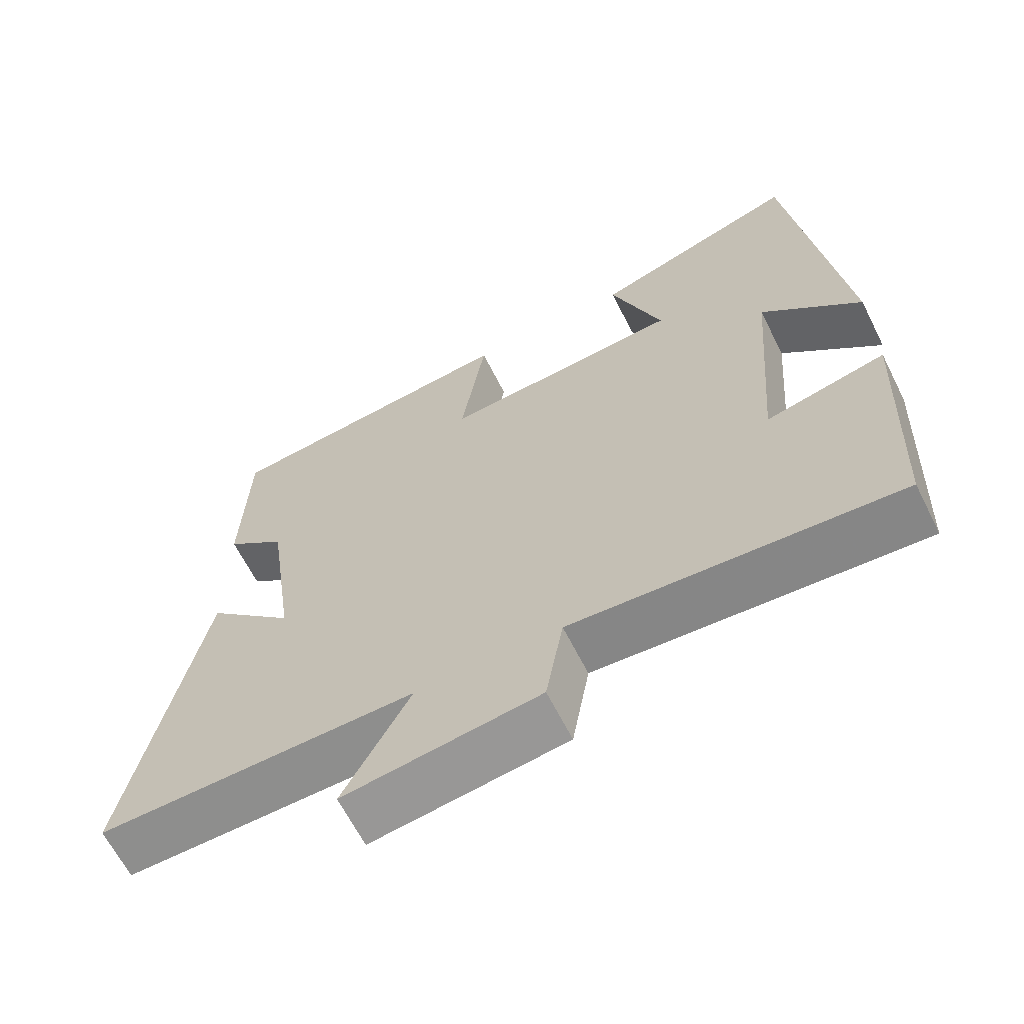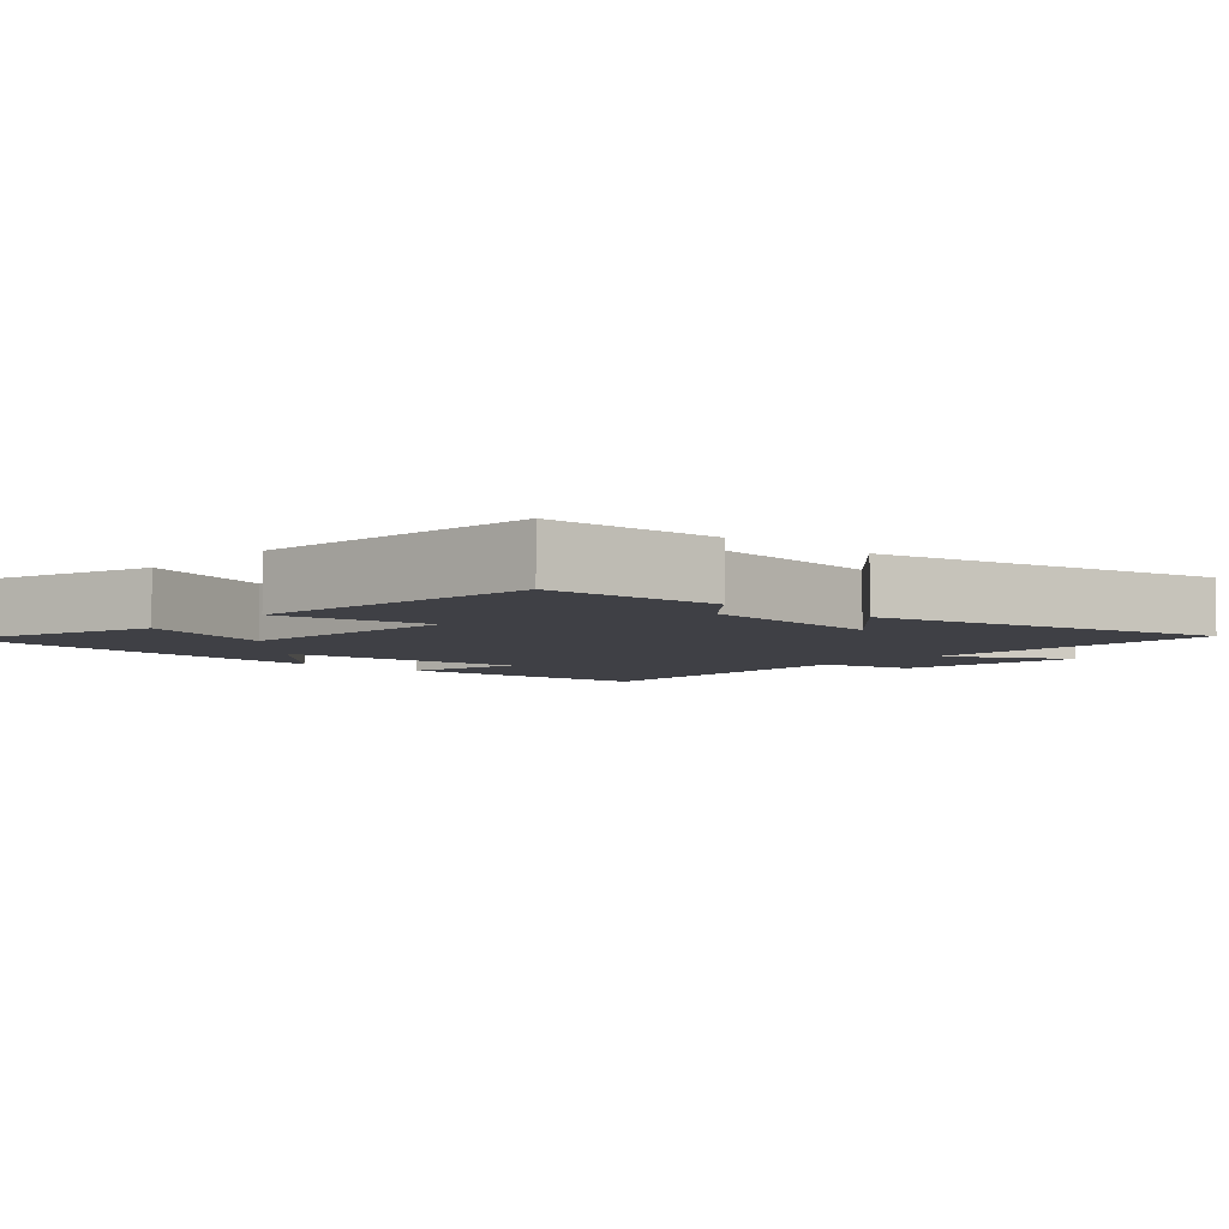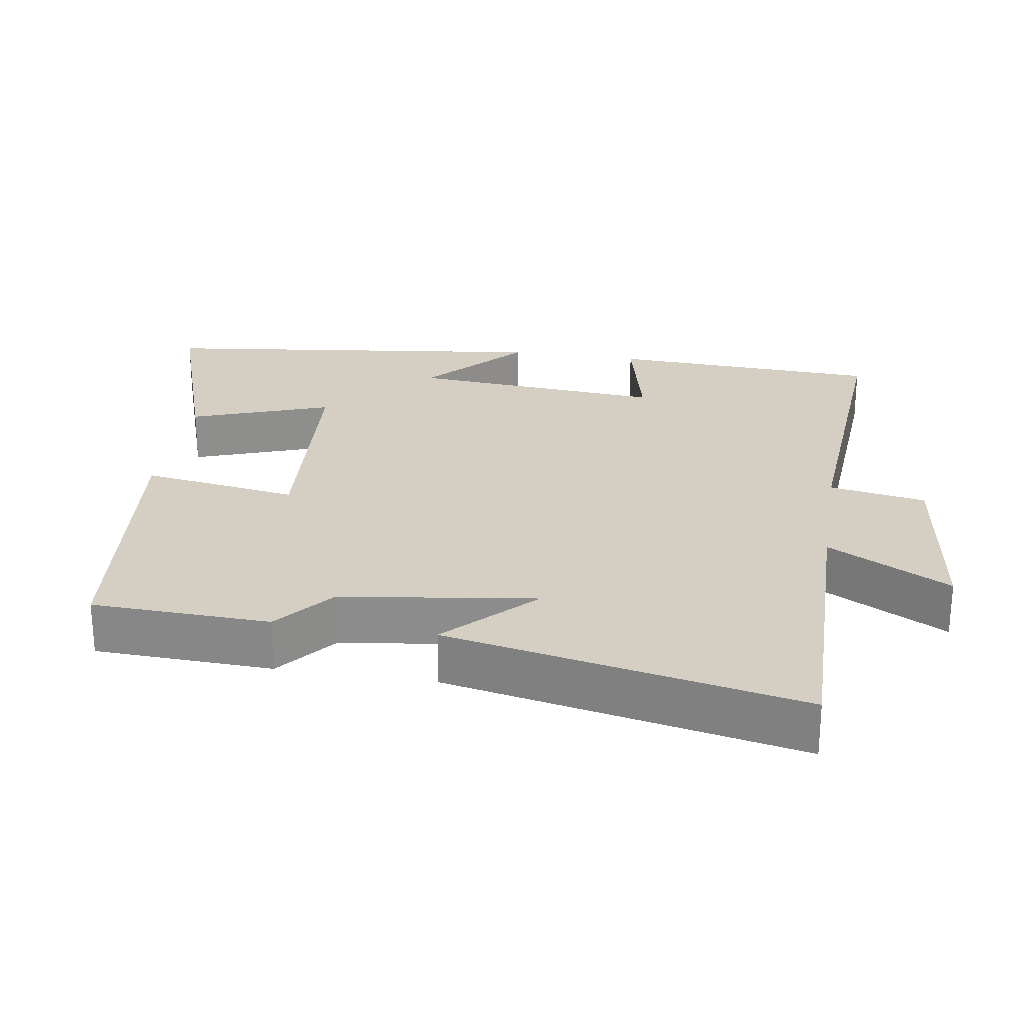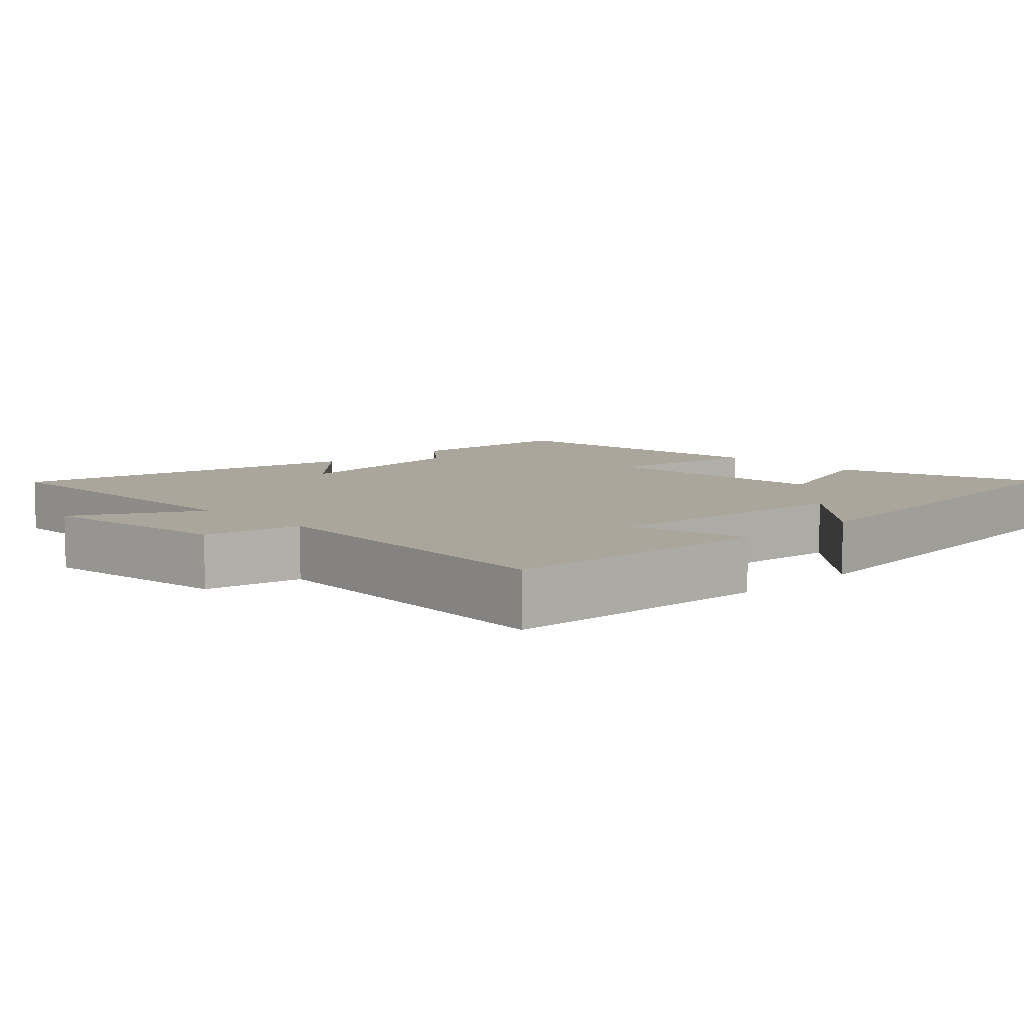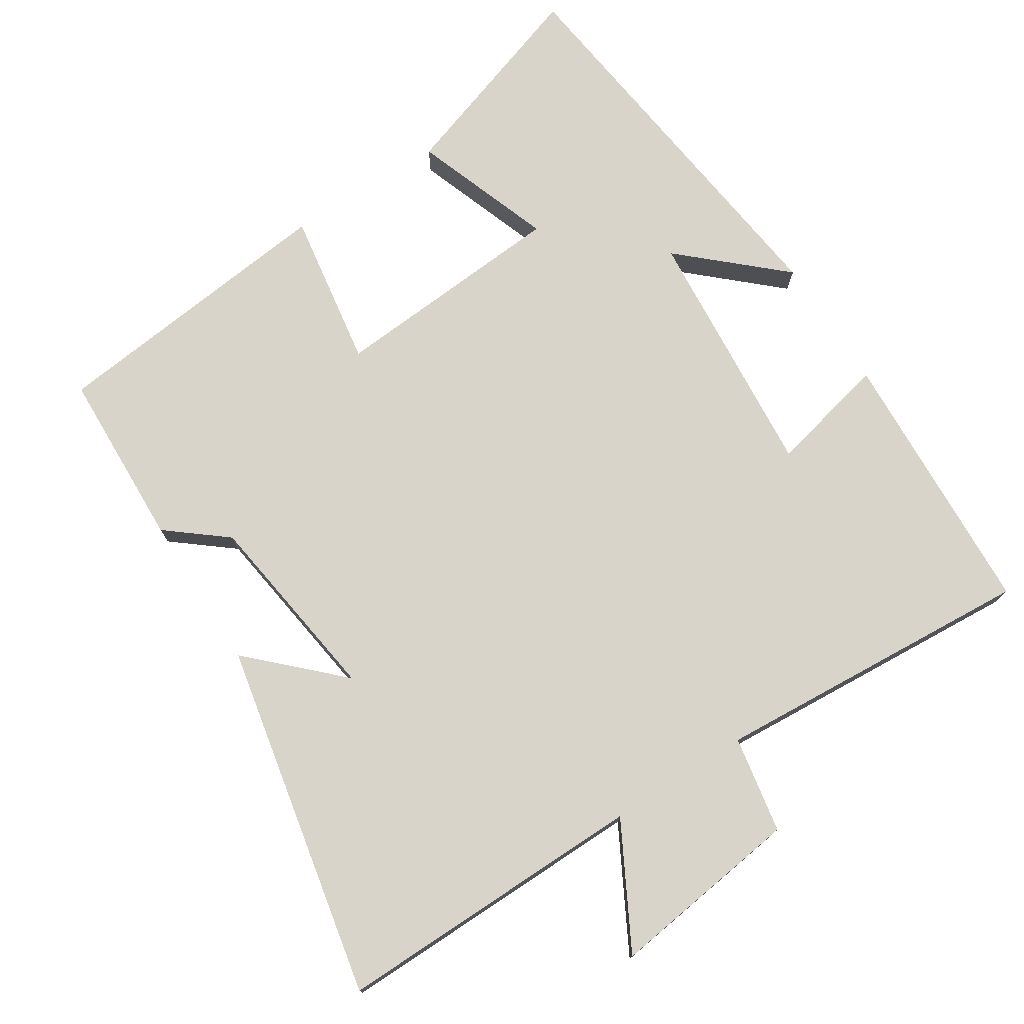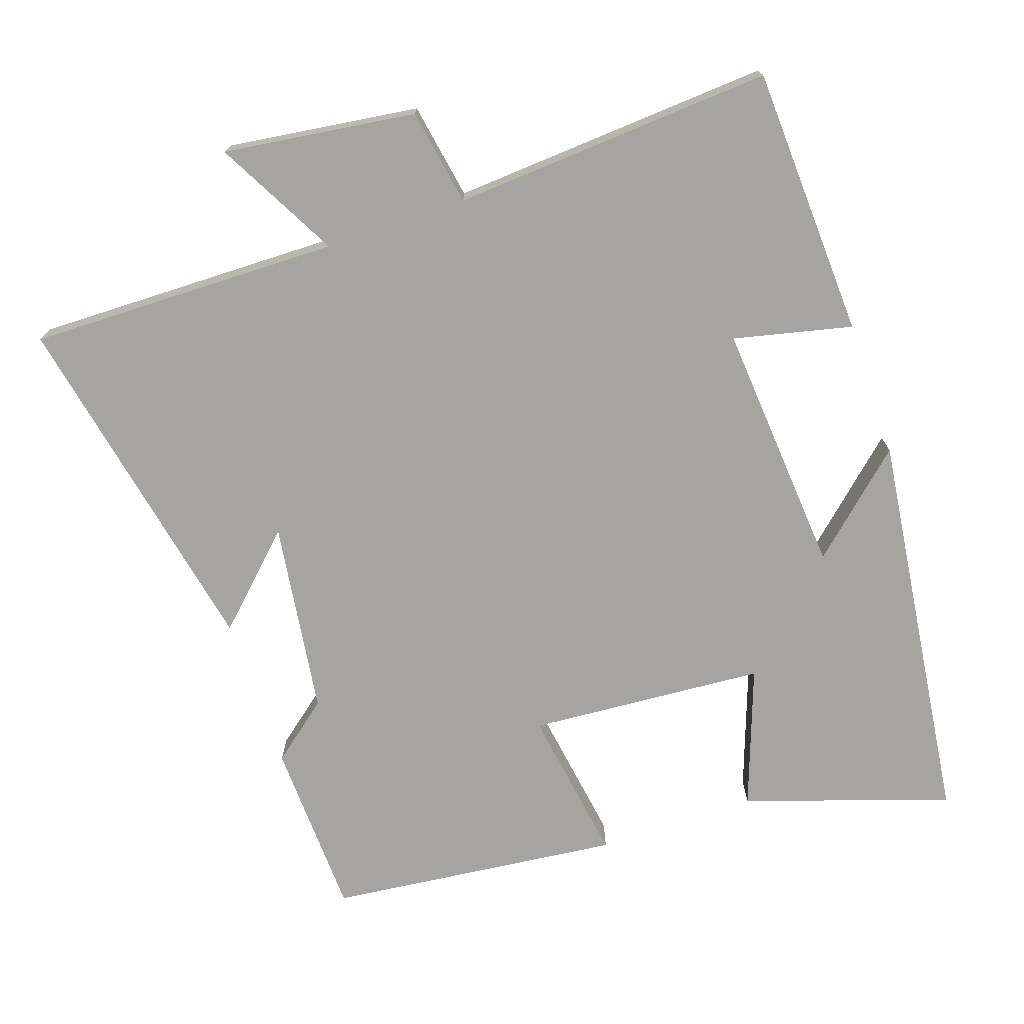
<metadata>
{"format":"obj","ext":"obj","renderer":"f3d","projection":"perspective","resolution":1024,"background":"white","views":[{"elev":-64.4,"azim":-153.3,"up":"+Z"},{"elev":-5.2,"azim":48.5,"up":"+Y"},{"elev":25.5,"azim":99.1,"up":"+Y"},{"elev":8.0,"azim":-133.6,"up":"+Y"},{"elev":75.5,"azim":147.4,"up":"+Y"},{"elev":-73.5,"azim":-161.2,"up":"+Y"}]}
</metadata>
<code>
v 0.6 0.07 -0.507
v 0.165 0.07 -0.5
v 0.257 0.07 -0.671
v -0.011 0.07 -0.635
v -0.035 0.07 -0.5
v -0.483 0.07 -0.53
v -0.5 0.07 -0.152
v -0.335 0.07 -0.19
v -0.363 0.07 0.164
v -0.5 0.07 0.04
v -0.43 0.07 0.595
v -0.144 0.07 0.5
v -0.214 0.07 0.306
v 0.116 0.07 0.282
v 0.082 0.07 0.5
v 0.491 0.07 0.455
v 0.5 0.07 0.207
v 0.418 0.07 0.141
v 0.38 0.07 -0.129
v 0.5 0.07 -0.013
v 0.6 0 -0.507
v 0.165 0 -0.5
v 0.257 0 -0.671
v -0.011 0 -0.635
v -0.035 0 -0.5
v -0.483 0 -0.53
v -0.5 0 -0.152
v -0.335 0 -0.19
v -0.363 0 0.164
v -0.5 0 0.04
v -0.43 0 0.595
v -0.144 0 0.5
v -0.214 0 0.306
v 0.116 0 0.282
v 0.082 0 0.5
v 0.491 0 0.455
v 0.5 0 0.207
v 0.418 0 0.141
v 0.38 0 -0.129
v 0.5 0 -0.013
f 19 20 1 2
f 18 19 2
f 15 16 17 18
f 14 15 18
f 13 14 18 2
f 10 11 12 13
f 9 10 13
f 8 9 13 2
f 5 6 7 8
f 5 8 2 3
f 3 4 5
f 22 21 40 39
f 22 39 38
f 38 37 36 35
f 38 35 34
f 22 38 34 33
f 33 32 31 30
f 33 30 29
f 22 33 29 28
f 28 27 26 25
f 23 22 28 25
f 25 24 23
f 1 21 22 2
f 2 22 23 3
f 3 23 24 4
f 4 24 25 5
f 5 25 26 6
f 6 26 27 7
f 7 27 28 8
f 8 28 29 9
f 9 29 30 10
f 10 30 31 11
f 11 31 32 12
f 12 32 33 13
f 13 33 34 14
f 14 34 35 15
f 15 35 36 16
f 16 36 37 17
f 17 37 38 18
f 18 38 39 19
f 19 39 40 20
f 20 40 21 1

</code>
